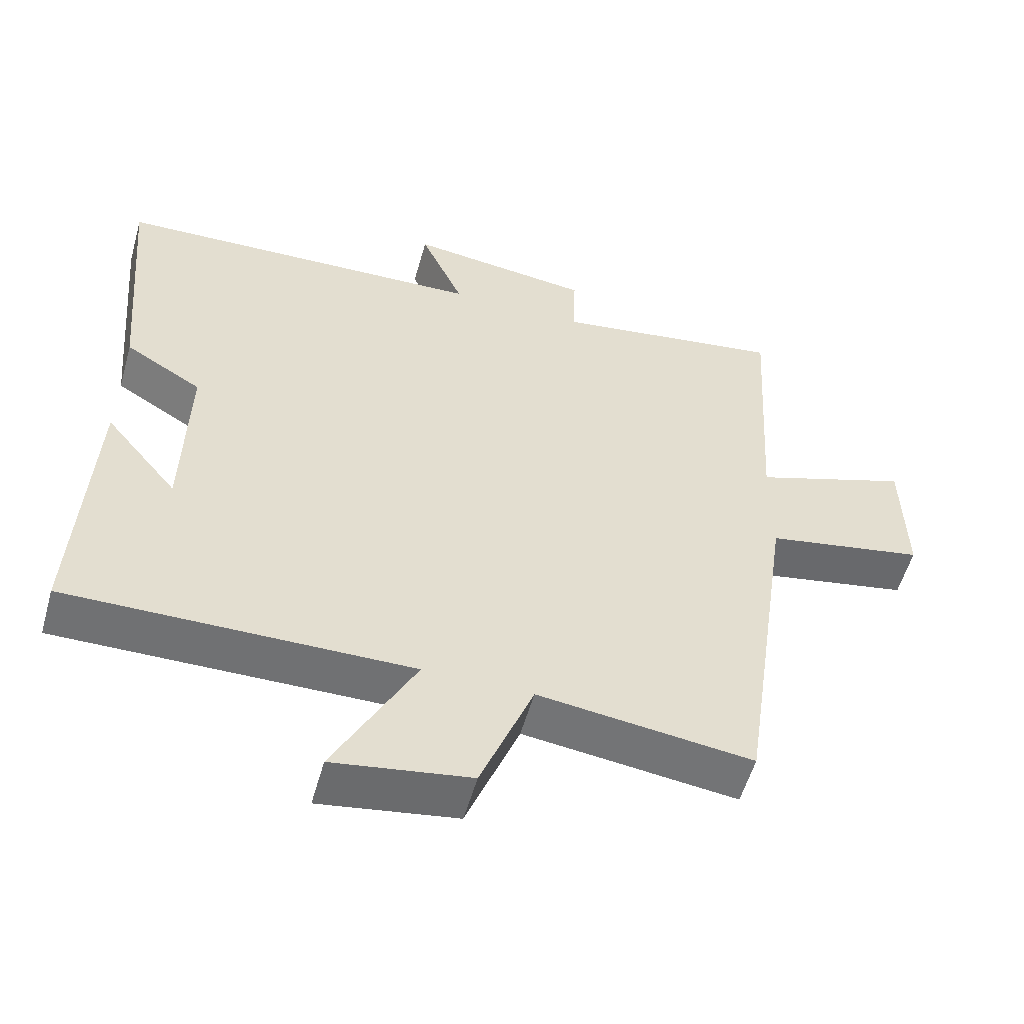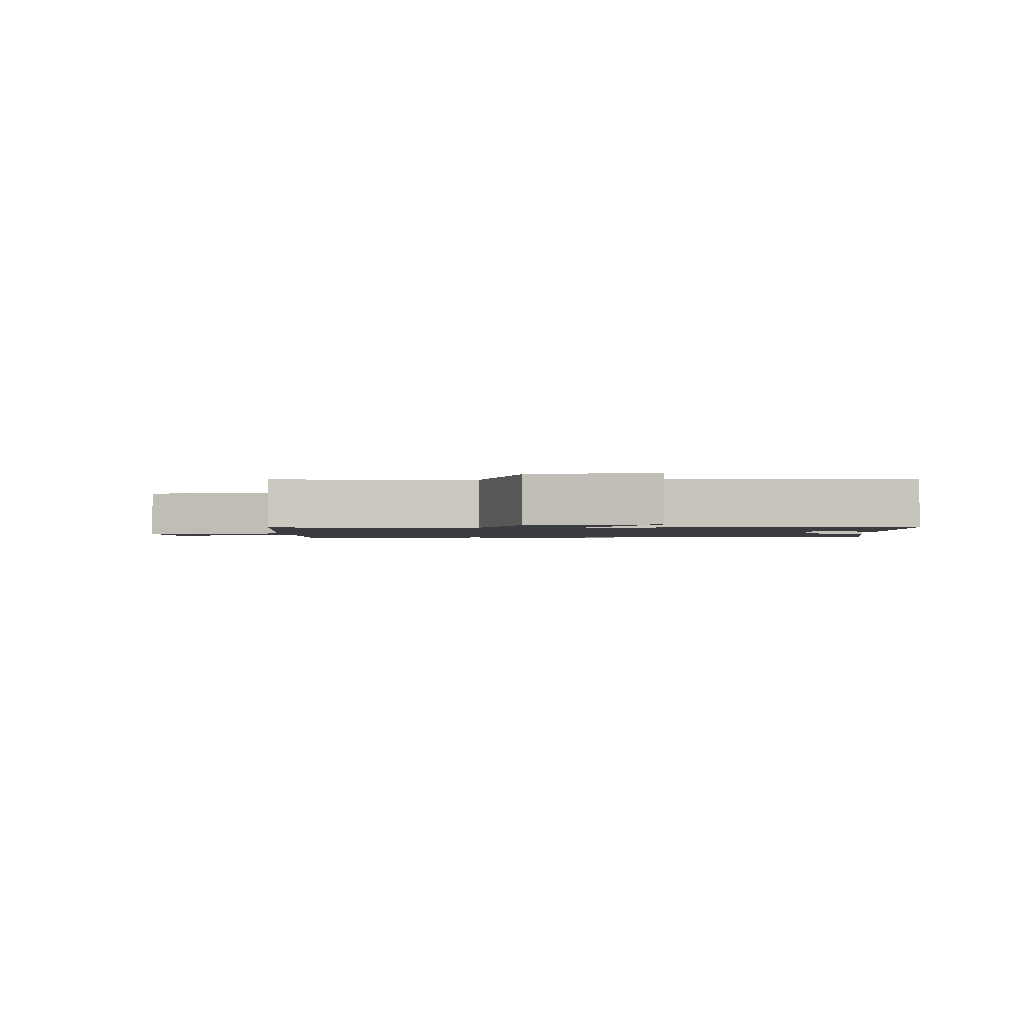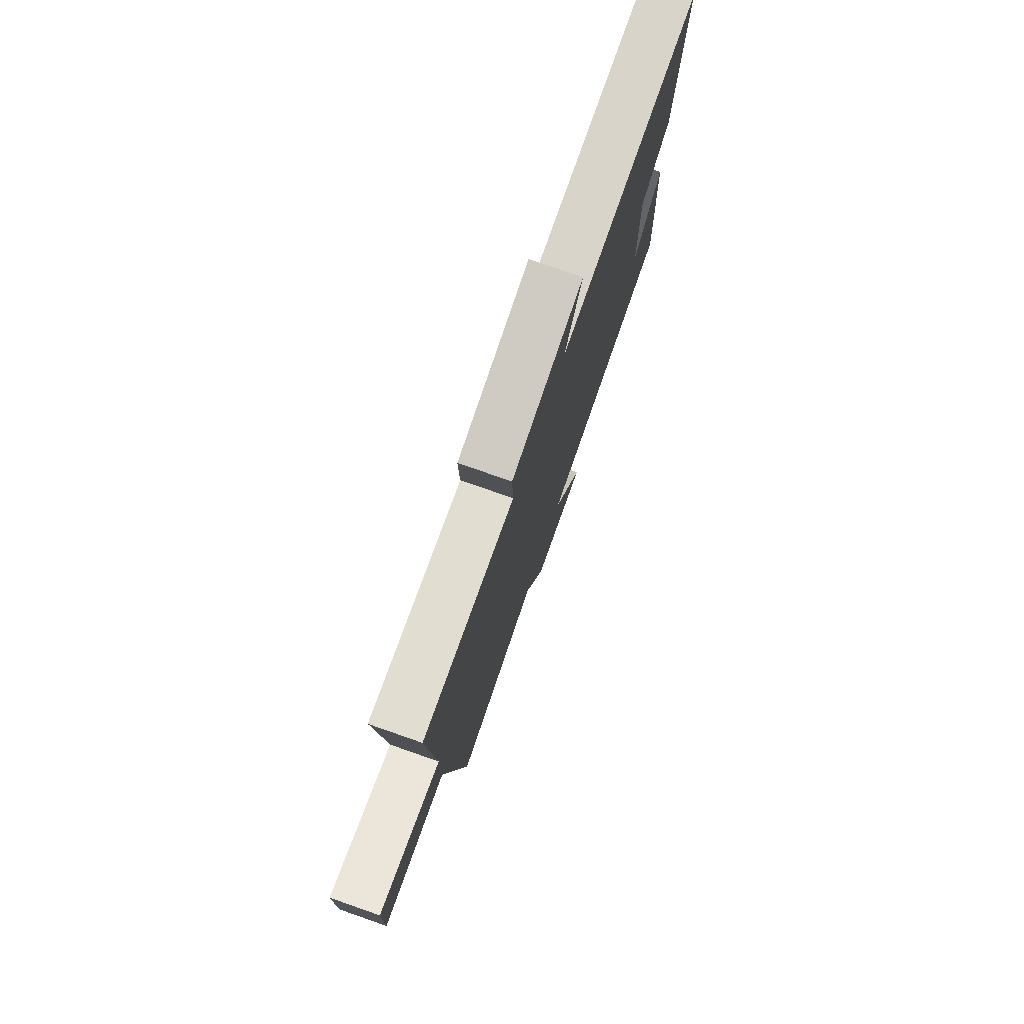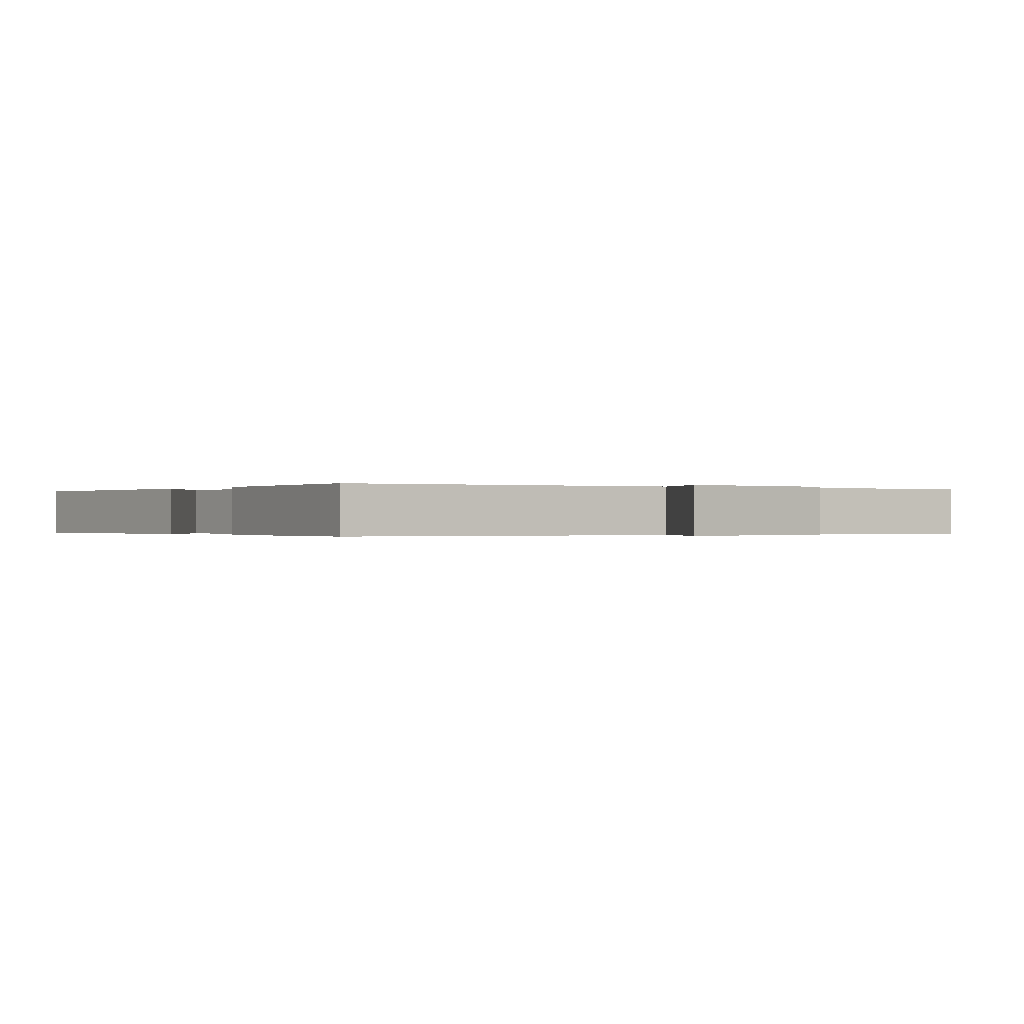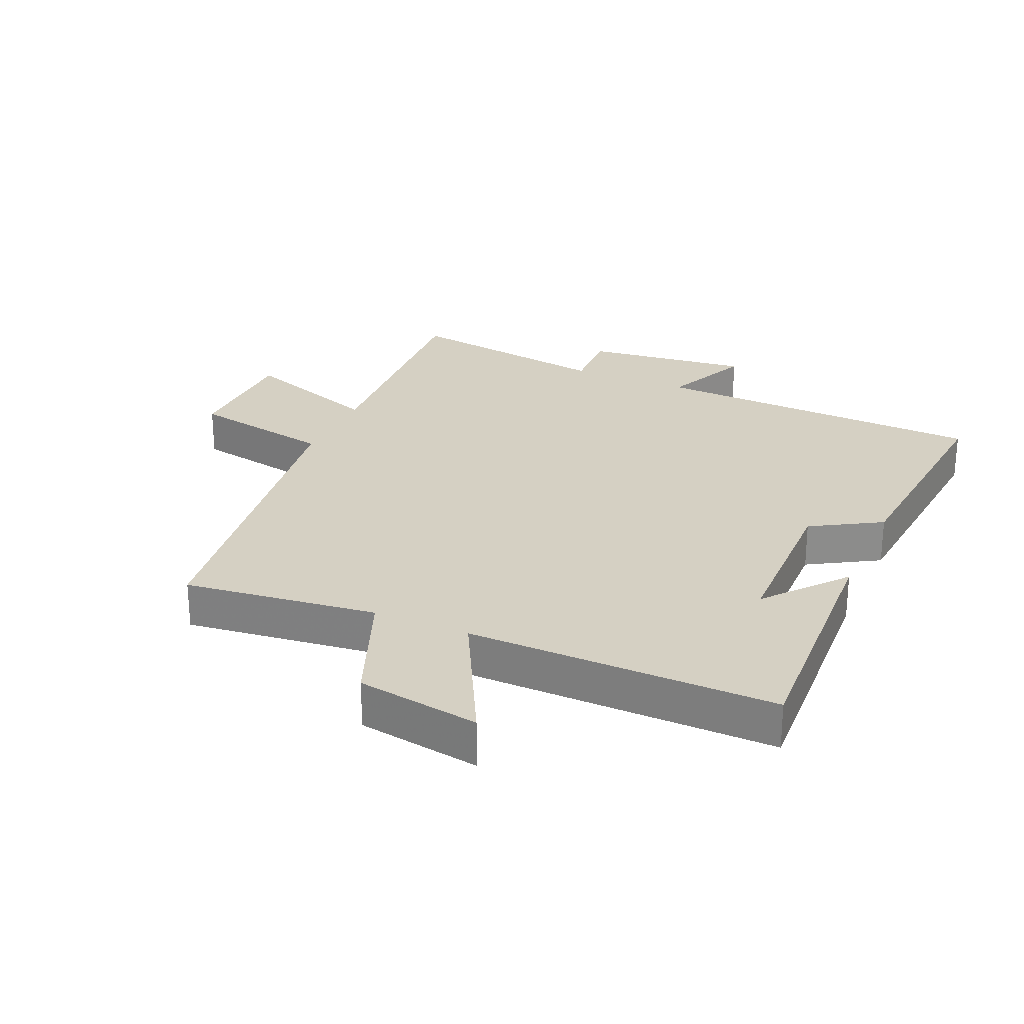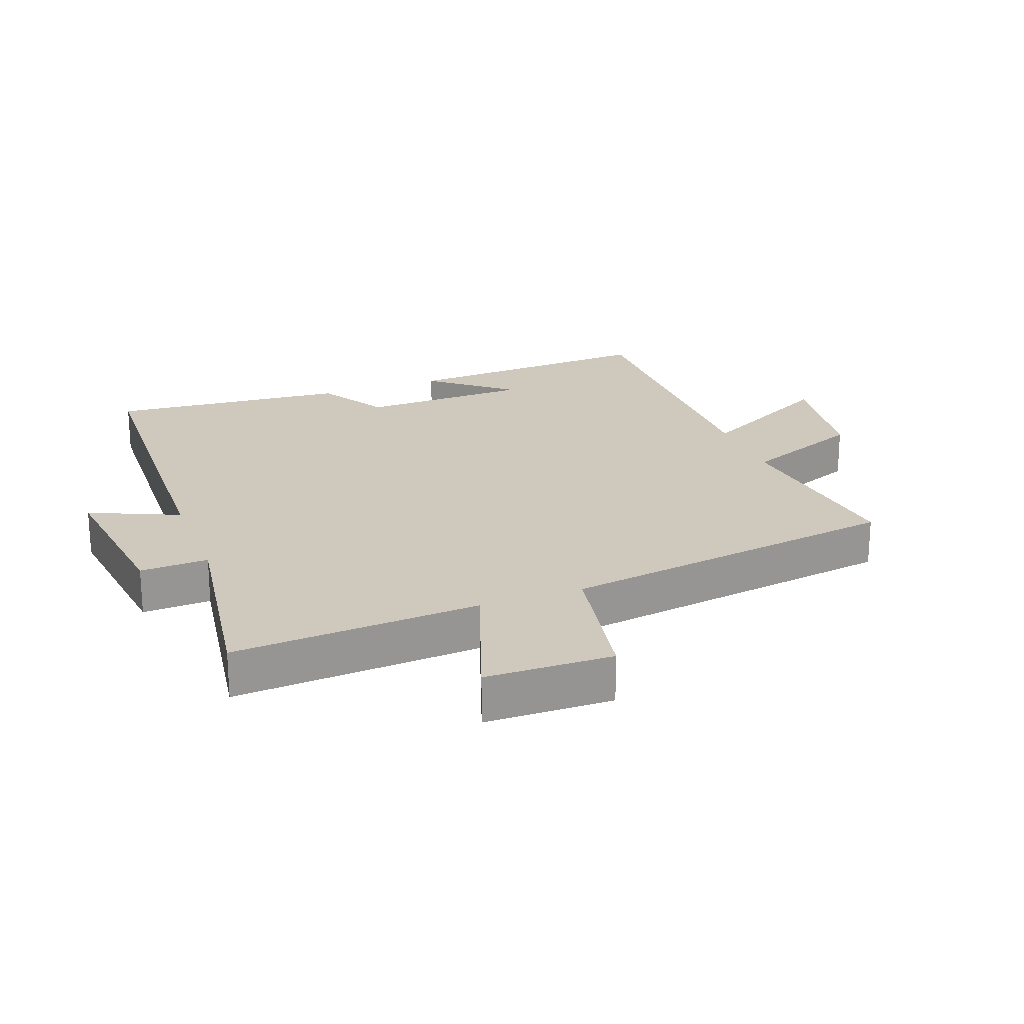
<metadata>
{"format":"obj","ext":"obj","renderer":"f3d","projection":"perspective","resolution":1024,"background":"white","views":[{"elev":-55.2,"azim":-15.7,"up":"+Z"},{"elev":-1.5,"azim":-176.5,"up":"+Y"},{"elev":77.5,"azim":109.2,"up":"+Z"},{"elev":-0.2,"azim":-34.4,"up":"+Y"},{"elev":26.3,"azim":-156.1,"up":"+Y"},{"elev":22.3,"azim":69.3,"up":"+Y"}]}
</metadata>
<code>
v -0.533 0.07 0.48
v -0.003 0.07 0.5
v -0.065 0.07 0.639
v 0.197 0.07 0.607
v 0.193 0.07 0.5
v 0.524 0.07 0.55
v 0.5 0.07 0.163
v 0.723 0.07 0.241
v 0.727 0.07 0.041
v 0.5 0.07 -0.001
v 0.422 0.07 -0.538
v 0.118 0.07 -0.5
v 0.043 0.07 -0.69
v -0.151 0.07 -0.72
v -0.036 0.07 -0.5
v -0.521 0.07 -0.505
v -0.5 0.07 -0.1
v -0.397 0.07 -0.225
v -0.391 0.07 0.041
v -0.5 0.07 0.106
v -0.533 0 0.48
v -0.003 0 0.5
v -0.065 0 0.639
v 0.197 0 0.607
v 0.193 0 0.5
v 0.524 0 0.55
v 0.5 0 0.163
v 0.723 0 0.241
v 0.727 0 0.041
v 0.5 0 -0.001
v 0.422 0 -0.538
v 0.118 0 -0.5
v 0.043 0 -0.69
v -0.151 0 -0.72
v -0.036 0 -0.5
v -0.521 0 -0.505
v -0.5 0 -0.1
v -0.397 0 -0.225
v -0.391 0 0.041
v -0.5 0 0.106
f 19 20 1 2
f 18 19 2
f 16 17 18
f 15 16 18 2
f 12 13 14 15
f 12 15 2
f 10 11 12 2
f 7 8 9 10
f 7 10 2 3
f 5 6 7
f 5 7 3
f 3 4 5
f 22 21 40 39
f 22 39 38
f 38 37 36
f 22 38 36 35
f 35 34 33 32
f 22 35 32
f 22 32 31 30
f 30 29 28 27
f 23 22 30 27
f 27 26 25
f 23 27 25
f 25 24 23
f 1 21 22 2
f 2 22 23 3
f 3 23 24 4
f 4 24 25 5
f 5 25 26 6
f 6 26 27 7
f 7 27 28 8
f 8 28 29 9
f 9 29 30 10
f 10 30 31 11
f 11 31 32 12
f 12 32 33 13
f 13 33 34 14
f 14 34 35 15
f 15 35 36 16
f 16 36 37 17
f 17 37 38 18
f 18 38 39 19
f 19 39 40 20
f 20 40 21 1

</code>
